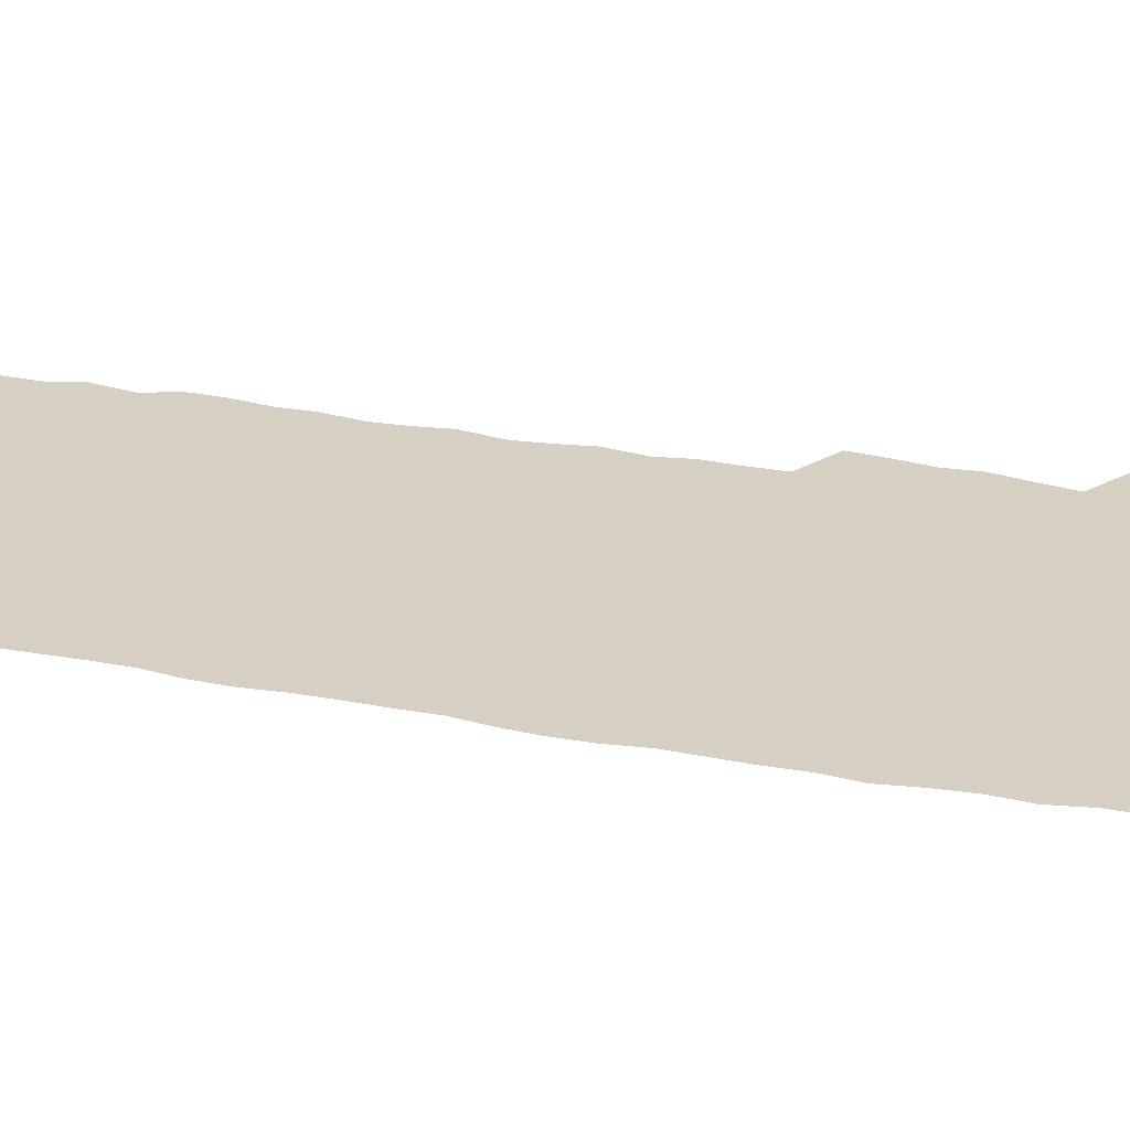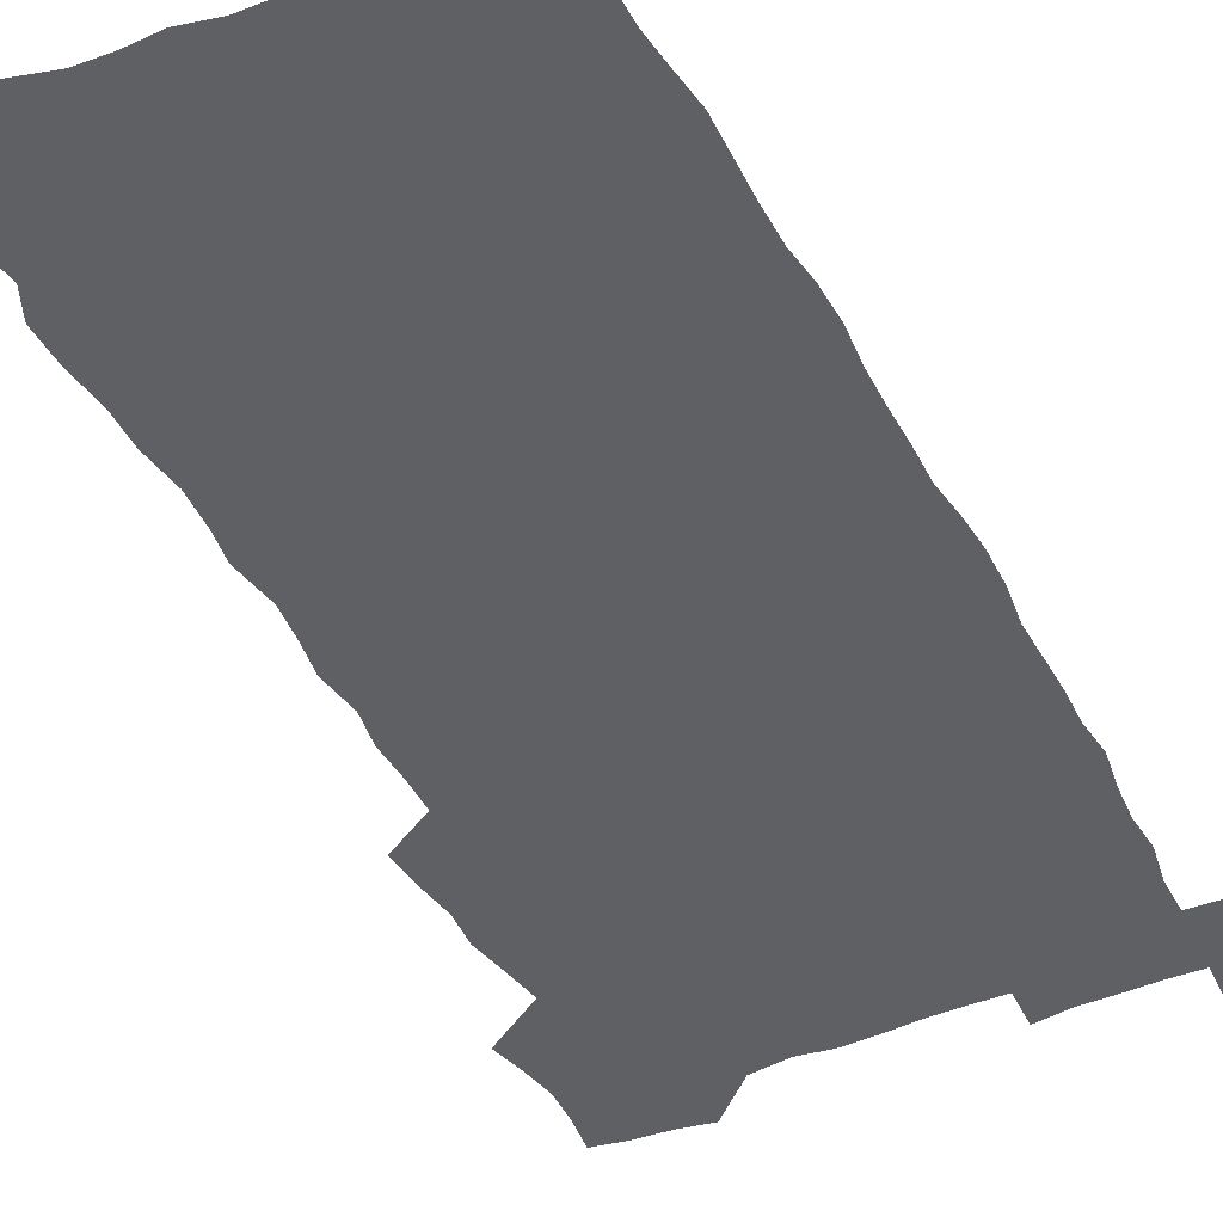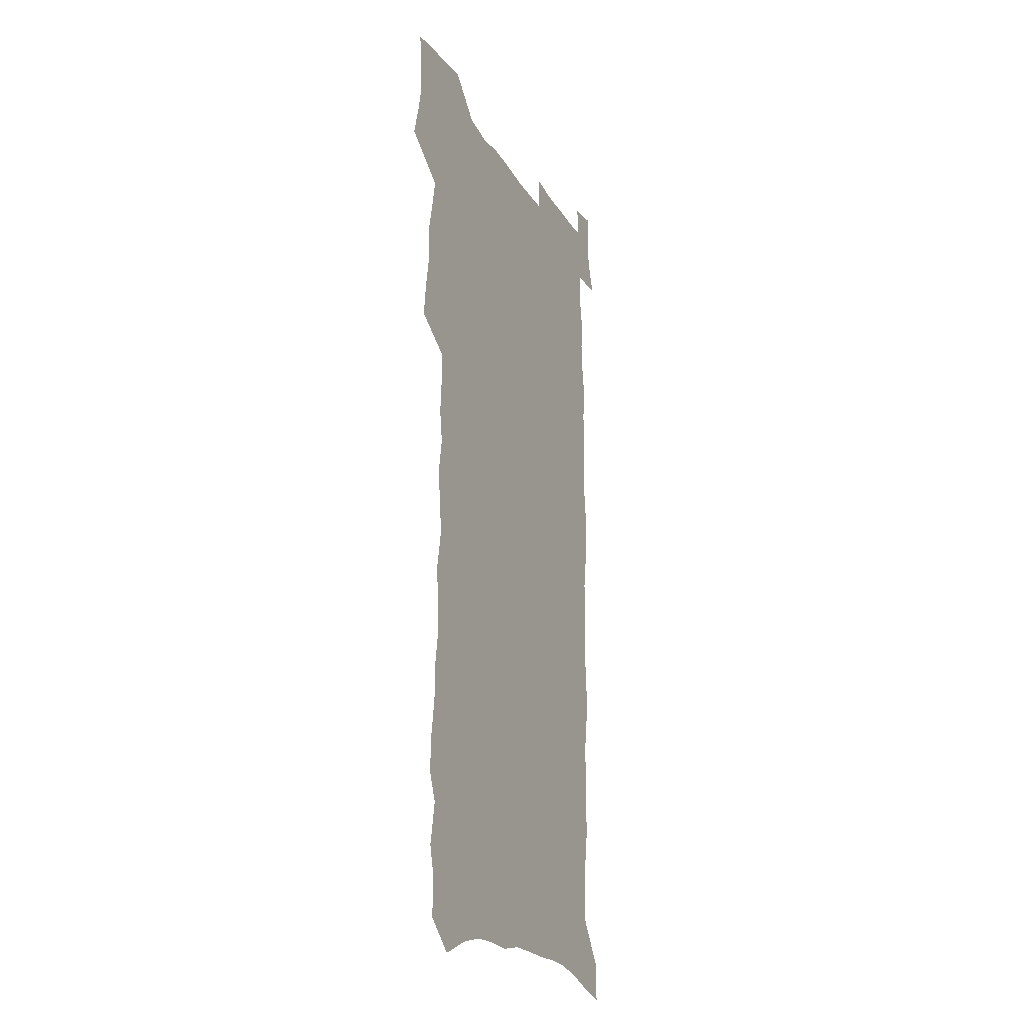
<metadata>
{"format":"obj","ext":"obj","renderer":"f3d","projection":"perspective","resolution":1024,"background":"white","views":[{"elev":26.4,"azim":106.2,"up":"+Z"},{"elev":-45.1,"azim":26.0,"up":"+Z"},{"elev":-23.2,"azim":-66.1,"up":"+Y"}]}
</metadata>
<code>
v 458.1 523 0
v 461.9 537.5 0
v 464.7 552.2 0
v 464.3 567 0
v 462.4 582.4 0
v 472.5 428 0
v 474.2 444 0
v 476.8 460.3 0
v 475.9 475.4 0
v 479.2 491.2 0
v 482.2 506.9 0
v 481.8 521.5 0
v 478.4 536.9 0
v 483.2 551.2 0
v 480.4 566.9 0
v 476.8 585 0
v 492 141.1 0
v 492.6 158.6 0
v 489 172.2 0
v 492.7 192.4 0
v 487.5 205 0
v 488.1 221.5 0
v 490.8 239.4 0
v 490.8 255.2 0
v 493.6 272.9 0
v 493 288.3 0
v 491.2 302.8 0
v 494.8 322.2 0
v 493.5 337.1 0
v 491.4 351.8 0
v 494.3 369.7 0
v 492.1 384.5 0
v 493.1 400.5 0
v 493 415.7 0
v 495.7 432.3 0
v 495.2 447.1 0
v 497 462.5 0
v 497 477.2 0
v 496.8 492 0
v 498.9 507.3 0
v 498.4 522 0
v 498.8 536.6 0
v 497.3 552.3 0
v 495 568.5 0
v 491.9 586.1 0
v 506.9 128.3 0
v 511.2 151.1 0
v 513.8 170.5 0
v 510.9 184.1 0
v 511.8 201.4 0
v 511.9 217.5 0
v 514.4 235.5 0
v 515.2 251.6 0
v 514.9 266.6 0
v 513.5 280.9 0
v 513.2 296.2 0
v 510.5 310 0
v 511.6 326.6 0
v 512.4 342.7 0
v 512 358.1 0
v 512.6 373.9 0
v 514 389.9 0
v 514.4 404.7 0
v 511.2 418.7 0
v 512.5 434.2 0
v 513.8 449.5 0
v 513.7 463.8 0
v 511.9 478.1 0
v 514.1 493 0
v 514.5 507.5 0
v 515 522 0
v 514.1 536.9 0
v 512.4 552.6 0
v 510.2 568.8 0
v 506.4 588.6 0
v 524.8 136.5 0
v 526.8 155.8 0
v 529.6 176.7 0
v 527.9 190.7 0
v 529.3 208.4 0
v 530.4 225.3 0
v 530.8 240.9 0
v 531.2 256.5 0
v 531 271.6 0
v 530.5 286.3 0
v 529.9 301.2 0
v 529.9 316.6 0
v 530.1 332 0
v 529.8 347 0
v 529.3 361.8 0
v 529.4 376.9 0
v 529.6 392 0
v 529.5 406.8 0
v 528.9 421.3 0
v 529.1 436 0
v 528.4 450.3 0
v 528.8 464.8 0
v 531.5 479.7 0
v 530.4 493.7 0
v 530.2 507.9 0
v 530 522.1 0
v 529.9 536.4 0
v 528.2 551.9 0
v 524.8 570.6 0
v 540.2 140.6 0
v 542.2 160.8 0
v 543.5 179.5 0
v 545.8 199.1 0
v 545.9 214.6 0
v 546.2 230.2 0
v 546.2 245.2 0
v 545.9 259.9 0
v 545.5 274.6 0
v 545.5 289.8 0
v 545.1 304.6 0
v 545.5 320.2 0
v 544.8 334.3 0
v 544.6 349.2 0
v 544.4 363.8 0
v 545.2 379.5 0
v 544.4 393.5 0
v 545.9 409.3 0
v 545.1 423.2 0
v 545.4 437.7 0
v 545.8 452 0
v 545.7 466.1 0
v 545.5 480.2 0
v 545.3 494.1 0
v 545.2 508 0
v 544.6 522.1 0
v 545.6 535.8 0
v 543 552.4 0
v 541.5 568.4 0
v 554.3 141.4 0
v 556 161 0
v 558.3 183.3 0
v 559.8 202.6 0
v 559.9 217.5 0
v 560.5 233.5 0
v 560.1 247.6 0
v 560.2 262.7 0
v 559.9 277.3 0
v 559.4 291.7 0
v 559.7 307.3 0
v 559.1 321.3 0
v 559.3 336.4 0
v 559.1 351 0
v 558.4 364.6 0
v 559.3 380.6 0
v 559.2 395 0
v 559.9 410.1 0
v 559.8 424.1 0
v 559.5 438.1 0
v 560 452.6 0
v 560 466.5 0
v 559.9 480.5 0
v 559.7 494.4 0
v 559.7 508.3 0
v 559.4 522.2 0
v 559.6 535.8 0
v 558.3 551.2 0
v 555.8 570.6 0
v 568.3 140.9 0
v 571.1 166.6 0
v 571.7 183.8 0
v 572.8 202.6 0
v 574.1 221.5 0
v 574.1 235.6 0
v 573.7 249.3 0
v 573.8 263.9 0
v 573.8 279.1 0
v 573.6 293.9 0
v 573.5 308.6 0
v 573.7 323.8 0
v 573.4 338.1 0
v 572.5 351.7 0
v 573.8 367.9 0
v 574.1 382.6 0
v 574 396.5 0
v 574.1 410.8 0
v 574 424.8 0
v 574 438.9 0
v 574.5 453.3 0
v 573.9 467 0
v 574 480.9 0
v 574.3 494.8 0
v 574 508.6 0
v 573.8 522.5 0
v 573.4 536.6 0
v 572.5 552 0
v 570.8 570.1 0
v 583.1 144.2 0
v 584.9 168.4 0
v 585.6 186.2 0
v 586.2 203.8 0
v 586.8 219.9 0
v 587 236.2 0
v 587.1 250.3 0
v 587.2 264.2 0
v 587.4 280.8 0
v 587.1 294.3 0
v 587.2 309.8 0
v 587.2 324.1 0
v 587.4 339.6 0
v 587.2 353.6 0
v 587.5 368.4 0
v 587.5 382.2 0
v 587.8 397 0
v 587.8 411 0
v 587.9 425.2 0
v 587.9 438.9 0
v 588 453.4 0
v 588.2 467.3 0
v 588.1 481.1 0
v 588.1 495 0
v 588.2 508.8 0
v 587.9 522.7 0
v 587.6 536.7 0
v 587 552 0
v 586 568.8 0
v 597.4 144.7 0
v 598.3 167.4 0
v 599.1 188.1 0
v 599.5 203.8 0
v 599.7 219.5 0
v 599.6 236.8 0
v 600.5 249.2 0
v 600.5 264 0
v 600.5 280.7 0
v 600.5 294.9 0
v 600.7 309.2 0
v 600.7 323.9 0
v 600.7 340.6 0
v 600.9 353.8 0
v 601.3 369.1 0
v 601.3 383.2 0
v 601.6 396.9 0
v 601.6 411.2 0
v 601.7 425 0
v 601.7 439 0
v 601.9 453.7 0
v 602 467.4 0
v 602 481.3 0
v 602 495.2 0
v 602.1 509 0
v 602 522.7 0
v 601.8 536.4 0
v 601.2 553.1 0
v 600.7 568.8 0
v 611.6 144.6 0
v 612 165.1 0
v 612.5 186.6 0
v 612.7 204.3 0
v 613.1 218.7 0
v 613.2 234.5 0
v 613.5 250.5 0
v 613.7 263.7 0
v 613.7 280.8 0
v 613.8 294.9 0
v 614.2 308.9 0
v 614.3 324.1 0
v 614.3 339.3 0
v 614.5 354.7 0
v 614.8 368.5 0
v 615.3 382.2 0
v 615.2 397.1 0
v 615.5 410.9 0
v 615.6 425 0
v 615.6 439.5 0
v 615.8 453.4 0
v 615.9 467.4 0
v 616 481.3 0
v 616.4 495.4 0
v 616.1 509.5 0
v 616.1 523.4 0
v 615.8 537.3 0
v 615.8 552.3 0
v 615.4 569.2 0
v 614.8 586.3 0
v 625.7 145.5 0
v 625.8 168.8 0
v 626.3 183.7 0
v 625.7 203.8 0
v 626.4 218 0
v 627 232.4 0
v 626.9 248.7 0
v 627 264.4 0
v 627.3 279 0
v 627.8 292.9 0
v 627.9 308 0
v 628.1 323.2 0
v 627.9 338.9 0
v 628 353.8 0
v 628.4 367.9 0
v 629.1 381.8 0
v 629.3 396.2 0
v 629.3 410.5 0
v 629.8 424.5 0
v 630.6 438.3 0
v 629.8 453.3 0
v 629.7 467.3 0
v 630.2 481.2 0
v 630.4 495.4 0
v 630.5 509.6 0
v 630.4 523.7 0
v 630.3 537.9 0
v 630.2 552.4 0
v 630.4 567.7 0
v 630.2 584.1 0
v 639.9 145 0
v 639.3 166.7 0
v 639.9 182.5 0
v 640.2 199.2 0
v 640.6 214.7 0
v 640.9 230.2 0
v 640.7 246.6 0
v 642.4 260.2 0
v 641.5 277 0
v 640.9 293.5 0
v 641.4 307.4 0
v 642.3 321.4 0
v 642.3 336.7 0
v 644 350.4 0
v 642.8 366.3 0
v 643.9 380.2 0
v 645 394.2 0
v 644.2 409.3 0
v 644.2 423.8 0
v 644.6 438.1 0
v 644 452.7 0
v 645.7 466.7 0
v 644.7 481.2 0
v 645.2 495.3 0
v 645.3 509.6 0
v 645.2 524 0
v 645 538.3 0
v 645 553 0
v 644.9 567.7 0
v 644.9 584.2 0
v 654.2 142.6 0
v 652.6 165.5 0
v 654.2 179.5 0
v 655.2 194.6 0
v 655.1 211.4 0
v 655.1 227.5 0
v 655.9 242.5 0
v 656.6 257.6 0
v 656.4 273.5 0
v 657.3 288.4 0
v 657.8 303.3 0
v 656.6 319.3 0
v 658.7 333.1 0
v 659.4 347.6 0
v 657.6 364.1 0
v 659.2 378 0
v 660.2 392.5 0
v 659.3 407.9 0
v 659.4 422.5 0
v 660.4 436.8 0
v 660.2 451.4 0
v 661.6 465.8 0
v 660.6 480.6 0
v 660.4 495.1 0
v 660.6 509.5 0
v 661.7 524.3 0
v 660.7 539.1 0
v 660.3 553.9 0
v 659.6 568.3 0
v 659.7 583.7 0
v 669.4 138.3 0
v 668.3 158.6 0
v 669.2 174.5 0
v 669.7 190.9 0
v 671.7 205.3 0
v 673.9 219.7 0
v 673.7 235.8 0
v 673.5 251.9 0
v 673.9 267.5 0
v 676.1 281.8 0
v 676.8 296.9 0
v 675.7 313.3 0
v 675.7 328.8 0
v 676.1 343.9 0
v 676.1 359.5 0
v 678.2 373.9 0
v 679.5 388.6 0
v 679.4 403.9 0
v 677.6 419.9 0
v 678.2 434.7 0
v 678.7 449.6 0
v 678.5 464.6 0
v 680.2 479.3 0
v 678 494.6 0
v 677.1 509.4 0
v 678.3 524.2 0
v 675.8 540 0
v 675.9 555 0
v 674.8 569.5 0
v 674.4 584.3 0
v 673.8 599 0
v 684 135.1 0
v 683.9 152.9 0
v 696.2 556 0
v 691 571.4 0
v 689.7 585.8 0
v 690.4 601.9 0
f 11 12 1
f 1 12 2
f 12 13 2
f 2 13 3
f 13 14 3
f 3 14 4
f 14 15 4
f 4 15 5
f 15 16 5
f 34 35 6
f 6 35 7
f 35 36 7
f 7 36 8
f 36 37 8
f 8 37 9
f 37 38 9
f 9 38 10
f 38 39 10
f 10 39 11
f 39 40 11
f 11 40 12
f 40 41 12
f 12 41 13
f 41 42 13
f 13 42 14
f 42 43 14
f 14 43 15
f 43 44 15
f 15 44 16
f 44 45 16
f 46 47 17
f 17 47 18
f 47 48 18
f 18 48 19
f 48 49 19
f 19 49 20
f 49 50 20
f 20 50 21
f 50 51 21
f 21 51 22
f 51 52 22
f 22 52 23
f 52 53 23
f 23 53 24
f 53 54 24
f 24 54 25
f 54 55 25
f 25 55 26
f 55 56 26
f 26 56 27
f 56 57 27
f 27 57 28
f 57 58 28
f 28 58 29
f 58 59 29
f 29 59 30
f 59 60 30
f 30 60 31
f 60 61 31
f 31 61 32
f 61 62 32
f 32 62 33
f 62 63 33
f 33 63 34
f 63 64 34
f 34 64 35
f 64 65 35
f 35 65 36
f 65 66 36
f 36 66 37
f 66 67 37
f 37 67 38
f 67 68 38
f 38 68 39
f 68 69 39
f 39 69 40
f 69 70 40
f 40 70 41
f 70 71 41
f 41 71 42
f 71 72 42
f 42 72 43
f 72 73 43
f 43 73 44
f 73 74 44
f 44 74 45
f 74 75 45
f 46 76 47
f 76 77 47
f 47 77 48
f 77 78 48
f 48 78 49
f 78 79 49
f 49 79 50
f 79 80 50
f 50 80 51
f 80 81 51
f 51 81 52
f 81 82 52
f 52 82 53
f 82 83 53
f 53 83 54
f 83 84 54
f 54 84 55
f 84 85 55
f 55 85 56
f 85 86 56
f 56 86 57
f 86 87 57
f 57 87 58
f 87 88 58
f 58 88 59
f 88 89 59
f 59 89 60
f 89 90 60
f 60 90 61
f 90 91 61
f 61 91 62
f 91 92 62
f 62 92 63
f 92 93 63
f 63 93 64
f 93 94 64
f 64 94 65
f 94 95 65
f 65 95 66
f 95 96 66
f 66 96 67
f 96 97 67
f 67 97 68
f 97 98 68
f 68 98 69
f 98 99 69
f 69 99 70
f 99 100 70
f 70 100 71
f 100 101 71
f 71 101 72
f 101 102 72
f 72 102 73
f 102 103 73
f 73 103 74
f 103 104 74
f 74 104 75
f 76 105 77
f 105 106 77
f 77 106 78
f 106 107 78
f 78 107 79
f 107 108 79
f 79 108 80
f 108 109 80
f 80 109 81
f 109 110 81
f 81 110 82
f 110 111 82
f 82 111 83
f 111 112 83
f 83 112 84
f 112 113 84
f 84 113 85
f 113 114 85
f 85 114 86
f 114 115 86
f 86 115 87
f 115 116 87
f 87 116 88
f 116 117 88
f 88 117 89
f 117 118 89
f 89 118 90
f 118 119 90
f 90 119 91
f 119 120 91
f 91 120 92
f 120 121 92
f 92 121 93
f 121 122 93
f 93 122 94
f 122 123 94
f 94 123 95
f 123 124 95
f 95 124 96
f 124 125 96
f 96 125 97
f 125 126 97
f 97 126 98
f 126 127 98
f 98 127 99
f 127 128 99
f 99 128 100
f 128 129 100
f 100 129 101
f 129 130 101
f 101 130 102
f 130 131 102
f 102 131 103
f 131 132 103
f 103 132 104
f 132 133 104
f 105 134 106
f 134 135 106
f 106 135 107
f 135 136 107
f 107 136 108
f 136 137 108
f 108 137 109
f 137 138 109
f 109 138 110
f 138 139 110
f 110 139 111
f 139 140 111
f 111 140 112
f 140 141 112
f 112 141 113
f 141 142 113
f 113 142 114
f 142 143 114
f 114 143 115
f 143 144 115
f 115 144 116
f 144 145 116
f 116 145 117
f 145 146 117
f 117 146 118
f 146 147 118
f 118 147 119
f 147 148 119
f 119 148 120
f 148 149 120
f 120 149 121
f 149 150 121
f 121 150 122
f 150 151 122
f 122 151 123
f 151 152 123
f 123 152 124
f 152 153 124
f 124 153 125
f 153 154 125
f 125 154 126
f 154 155 126
f 126 155 127
f 155 156 127
f 127 156 128
f 156 157 128
f 128 157 129
f 157 158 129
f 129 158 130
f 158 159 130
f 130 159 131
f 159 160 131
f 131 160 132
f 160 161 132
f 132 161 133
f 161 162 133
f 134 163 135
f 163 164 135
f 135 164 136
f 164 165 136
f 136 165 137
f 165 166 137
f 137 166 138
f 166 167 138
f 138 167 139
f 167 168 139
f 139 168 140
f 168 169 140
f 140 169 141
f 169 170 141
f 141 170 142
f 170 171 142
f 142 171 143
f 171 172 143
f 143 172 144
f 172 173 144
f 144 173 145
f 173 174 145
f 145 174 146
f 174 175 146
f 146 175 147
f 175 176 147
f 147 176 148
f 176 177 148
f 148 177 149
f 177 178 149
f 149 178 150
f 178 179 150
f 150 179 151
f 179 180 151
f 151 180 152
f 180 181 152
f 152 181 153
f 181 182 153
f 153 182 154
f 182 183 154
f 154 183 155
f 183 184 155
f 155 184 156
f 184 185 156
f 156 185 157
f 185 186 157
f 157 186 158
f 186 187 158
f 158 187 159
f 187 188 159
f 159 188 160
f 188 189 160
f 160 189 161
f 189 190 161
f 161 190 162
f 190 191 162
f 163 192 164
f 192 193 164
f 164 193 165
f 193 194 165
f 165 194 166
f 194 195 166
f 166 195 167
f 195 196 167
f 167 196 168
f 196 197 168
f 168 197 169
f 197 198 169
f 169 198 170
f 198 199 170
f 170 199 171
f 199 200 171
f 171 200 172
f 200 201 172
f 172 201 173
f 201 202 173
f 173 202 174
f 202 203 174
f 174 203 175
f 203 204 175
f 175 204 176
f 204 205 176
f 176 205 177
f 205 206 177
f 177 206 178
f 206 207 178
f 178 207 179
f 207 208 179
f 179 208 180
f 208 209 180
f 180 209 181
f 209 210 181
f 181 210 182
f 210 211 182
f 182 211 183
f 211 212 183
f 183 212 184
f 212 213 184
f 184 213 185
f 213 214 185
f 185 214 186
f 214 215 186
f 186 215 187
f 215 216 187
f 187 216 188
f 216 217 188
f 188 217 189
f 217 218 189
f 189 218 190
f 218 219 190
f 190 219 191
f 219 220 191
f 192 221 193
f 221 222 193
f 193 222 194
f 222 223 194
f 194 223 195
f 223 224 195
f 195 224 196
f 224 225 196
f 196 225 197
f 225 226 197
f 197 226 198
f 226 227 198
f 198 227 199
f 227 228 199
f 199 228 200
f 228 229 200
f 200 229 201
f 229 230 201
f 201 230 202
f 230 231 202
f 202 231 203
f 231 232 203
f 203 232 204
f 232 233 204
f 204 233 205
f 233 234 205
f 205 234 206
f 234 235 206
f 206 235 207
f 235 236 207
f 207 236 208
f 236 237 208
f 208 237 209
f 237 238 209
f 209 238 210
f 238 239 210
f 210 239 211
f 239 240 211
f 211 240 212
f 240 241 212
f 212 241 213
f 241 242 213
f 213 242 214
f 242 243 214
f 214 243 215
f 243 244 215
f 215 244 216
f 244 245 216
f 216 245 217
f 245 246 217
f 217 246 218
f 246 247 218
f 218 247 219
f 247 248 219
f 219 248 220
f 248 249 220
f 221 250 222
f 250 251 222
f 222 251 223
f 251 252 223
f 223 252 224
f 252 253 224
f 224 253 225
f 253 254 225
f 225 254 226
f 254 255 226
f 226 255 227
f 255 256 227
f 227 256 228
f 256 257 228
f 228 257 229
f 257 258 229
f 229 258 230
f 258 259 230
f 230 259 231
f 259 260 231
f 231 260 232
f 260 261 232
f 232 261 233
f 261 262 233
f 233 262 234
f 262 263 234
f 234 263 235
f 263 264 235
f 235 264 236
f 264 265 236
f 236 265 237
f 265 266 237
f 237 266 238
f 266 267 238
f 238 267 239
f 267 268 239
f 239 268 240
f 268 269 240
f 240 269 241
f 269 270 241
f 241 270 242
f 270 271 242
f 242 271 243
f 271 272 243
f 243 272 244
f 272 273 244
f 244 273 245
f 273 274 245
f 245 274 246
f 274 275 246
f 246 275 247
f 275 276 247
f 247 276 248
f 276 277 248
f 248 277 249
f 277 278 249
f 250 280 251
f 280 281 251
f 251 281 252
f 281 282 252
f 252 282 253
f 282 283 253
f 253 283 254
f 283 284 254
f 254 284 255
f 284 285 255
f 255 285 256
f 285 286 256
f 256 286 257
f 286 287 257
f 257 287 258
f 287 288 258
f 258 288 259
f 288 289 259
f 259 289 260
f 289 290 260
f 260 290 261
f 290 291 261
f 261 291 262
f 291 292 262
f 262 292 263
f 292 293 263
f 263 293 264
f 293 294 264
f 264 294 265
f 294 295 265
f 265 295 266
f 295 296 266
f 266 296 267
f 296 297 267
f 267 297 268
f 297 298 268
f 268 298 269
f 298 299 269
f 269 299 270
f 299 300 270
f 270 300 271
f 300 301 271
f 271 301 272
f 301 302 272
f 272 302 273
f 302 303 273
f 273 303 274
f 303 304 274
f 274 304 275
f 304 305 275
f 275 305 276
f 305 306 276
f 276 306 277
f 306 307 277
f 277 307 278
f 307 308 278
f 278 308 279
f 308 309 279
f 280 310 281
f 310 311 281
f 281 311 282
f 311 312 282
f 282 312 283
f 312 313 283
f 283 313 284
f 313 314 284
f 284 314 285
f 314 315 285
f 285 315 286
f 315 316 286
f 286 316 287
f 316 317 287
f 287 317 288
f 317 318 288
f 288 318 289
f 318 319 289
f 289 319 290
f 319 320 290
f 290 320 291
f 320 321 291
f 291 321 292
f 321 322 292
f 292 322 293
f 322 323 293
f 293 323 294
f 323 324 294
f 294 324 295
f 324 325 295
f 295 325 296
f 325 326 296
f 296 326 297
f 326 327 297
f 297 327 298
f 327 328 298
f 298 328 299
f 328 329 299
f 299 329 300
f 329 330 300
f 300 330 301
f 330 331 301
f 301 331 302
f 331 332 302
f 302 332 303
f 332 333 303
f 303 333 304
f 333 334 304
f 304 334 305
f 334 335 305
f 305 335 306
f 335 336 306
f 306 336 307
f 336 337 307
f 307 337 308
f 337 338 308
f 308 338 309
f 338 339 309
f 310 340 311
f 340 341 311
f 311 341 312
f 341 342 312
f 312 342 313
f 342 343 313
f 313 343 314
f 343 344 314
f 314 344 315
f 344 345 315
f 315 345 316
f 345 346 316
f 316 346 317
f 346 347 317
f 317 347 318
f 347 348 318
f 318 348 319
f 348 349 319
f 319 349 320
f 349 350 320
f 320 350 321
f 350 351 321
f 321 351 322
f 351 352 322
f 322 352 323
f 352 353 323
f 323 353 324
f 353 354 324
f 324 354 325
f 354 355 325
f 325 355 326
f 355 356 326
f 326 356 327
f 356 357 327
f 327 357 328
f 357 358 328
f 328 358 329
f 358 359 329
f 329 359 330
f 359 360 330
f 330 360 331
f 360 361 331
f 331 361 332
f 361 362 332
f 332 362 333
f 362 363 333
f 333 363 334
f 363 364 334
f 334 364 335
f 364 365 335
f 335 365 336
f 365 366 336
f 336 366 337
f 366 367 337
f 337 367 338
f 367 368 338
f 338 368 339
f 368 369 339
f 340 370 341
f 370 371 341
f 341 371 342
f 371 372 342
f 342 372 343
f 372 373 343
f 343 373 344
f 373 374 344
f 344 374 345
f 374 375 345
f 345 375 346
f 375 376 346
f 346 376 347
f 376 377 347
f 347 377 348
f 377 378 348
f 348 378 349
f 378 379 349
f 349 379 350
f 379 380 350
f 350 380 351
f 380 381 351
f 351 381 352
f 381 382 352
f 352 382 353
f 382 383 353
f 353 383 354
f 383 384 354
f 354 384 355
f 384 385 355
f 355 385 356
f 385 386 356
f 356 386 357
f 386 387 357
f 357 387 358
f 387 388 358
f 358 388 359
f 388 389 359
f 359 389 360
f 389 390 360
f 360 390 361
f 390 391 361
f 361 391 362
f 391 392 362
f 362 392 363
f 392 393 363
f 363 393 364
f 393 394 364
f 364 394 365
f 394 395 365
f 365 395 366
f 395 396 366
f 366 396 367
f 396 397 367
f 367 397 368
f 397 398 368
f 368 398 369
f 398 399 369
f 370 401 371
f 401 402 371
f 371 402 372
f 397 403 398
f 403 404 398
f 398 404 399
f 404 405 399
f 399 405 400
f 405 406 400

</code>
